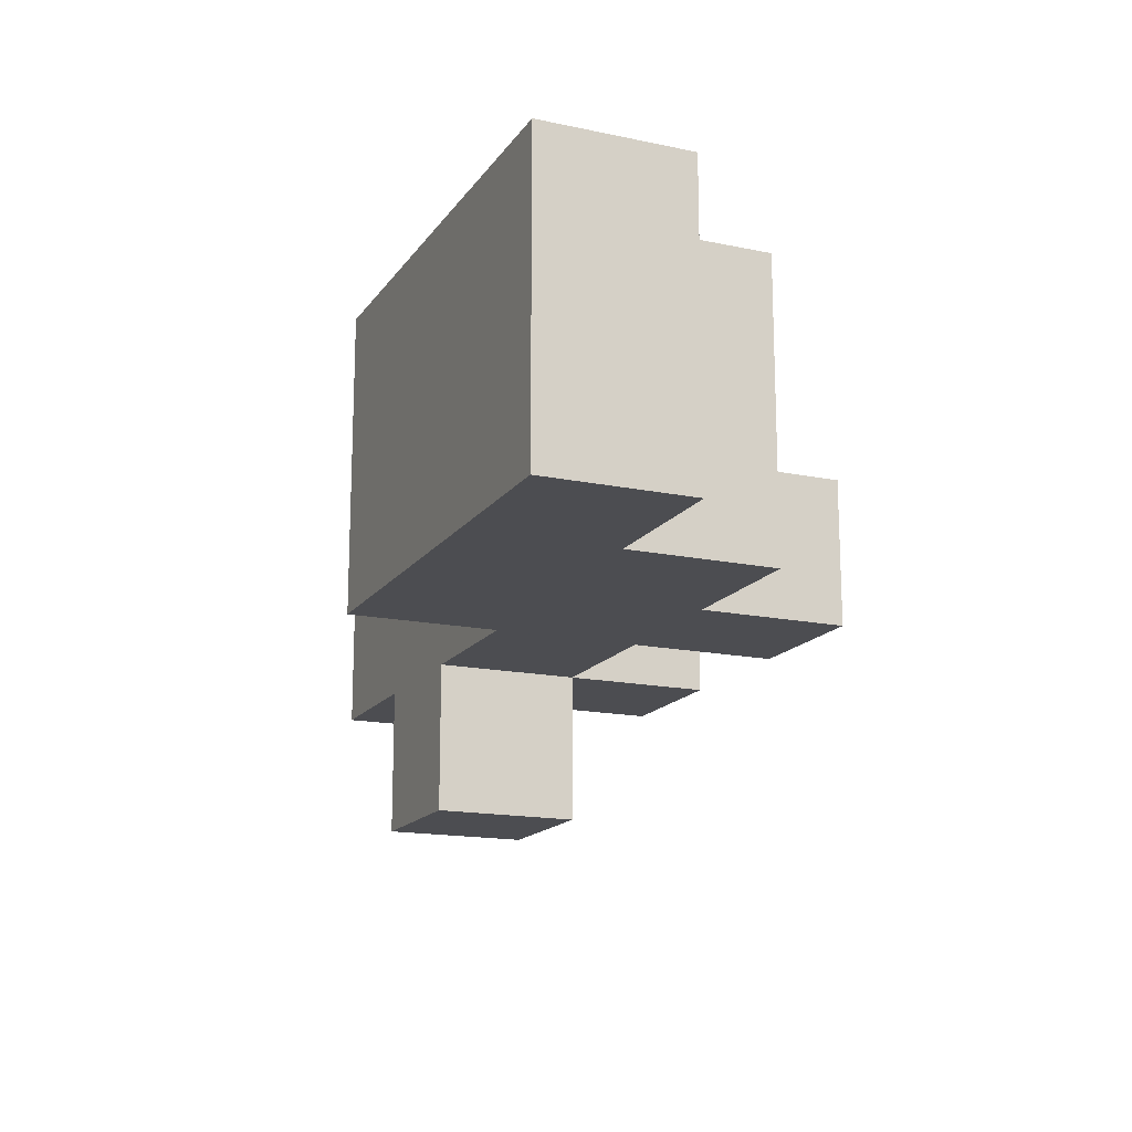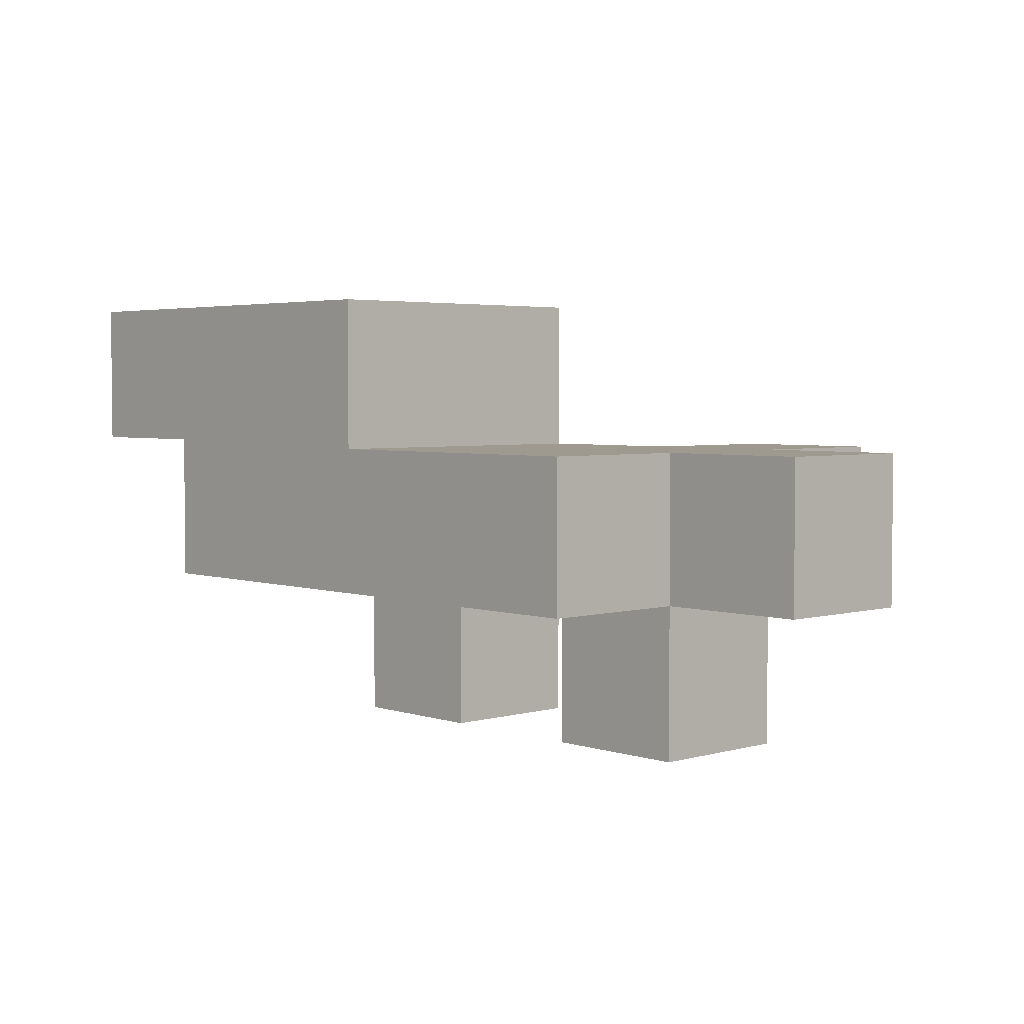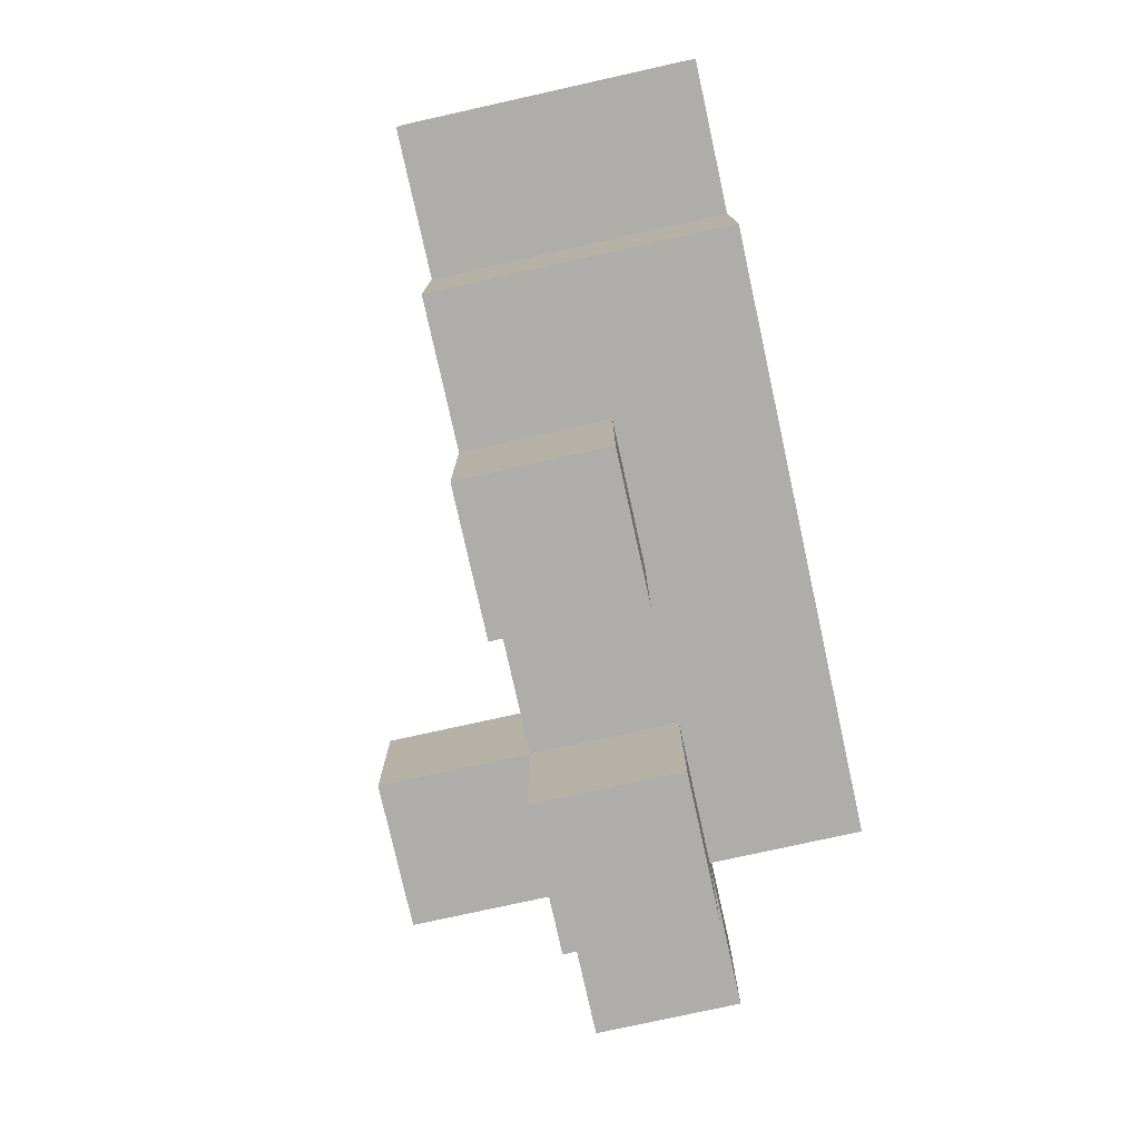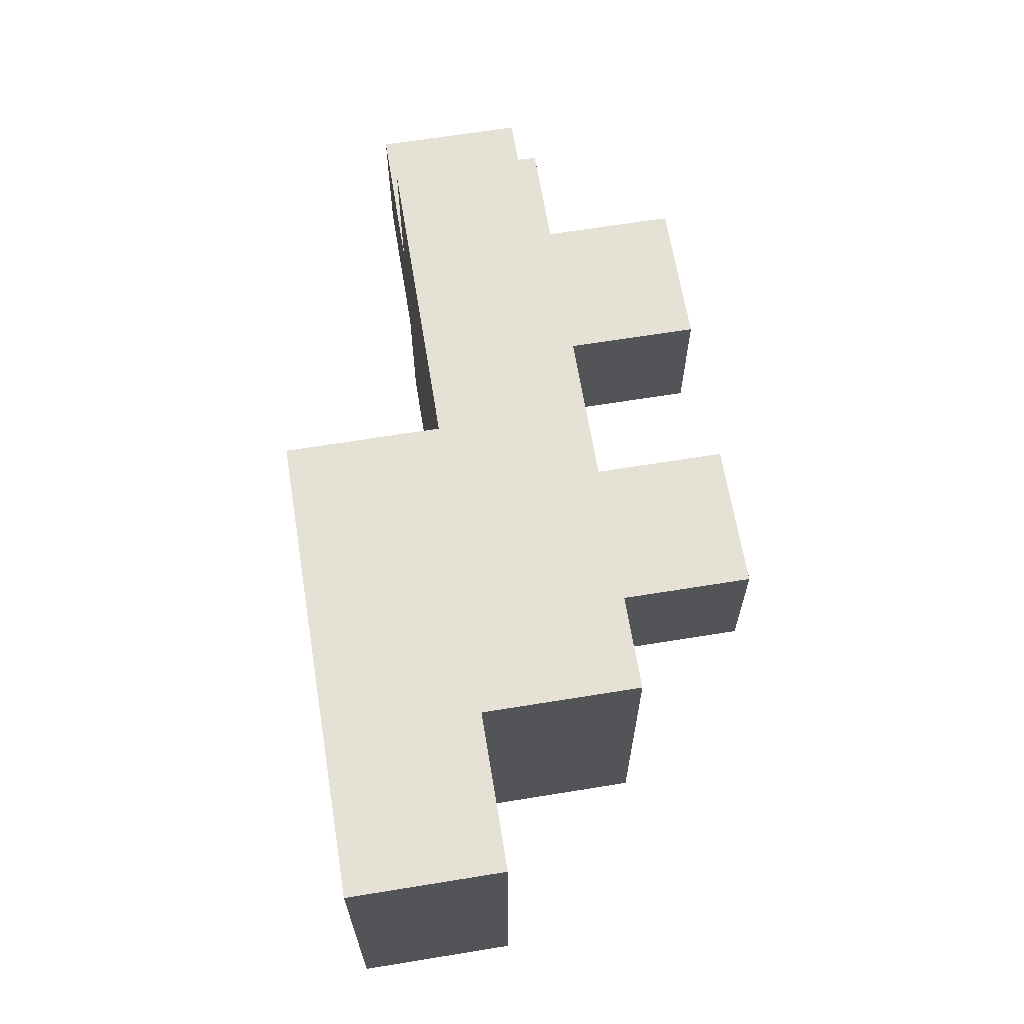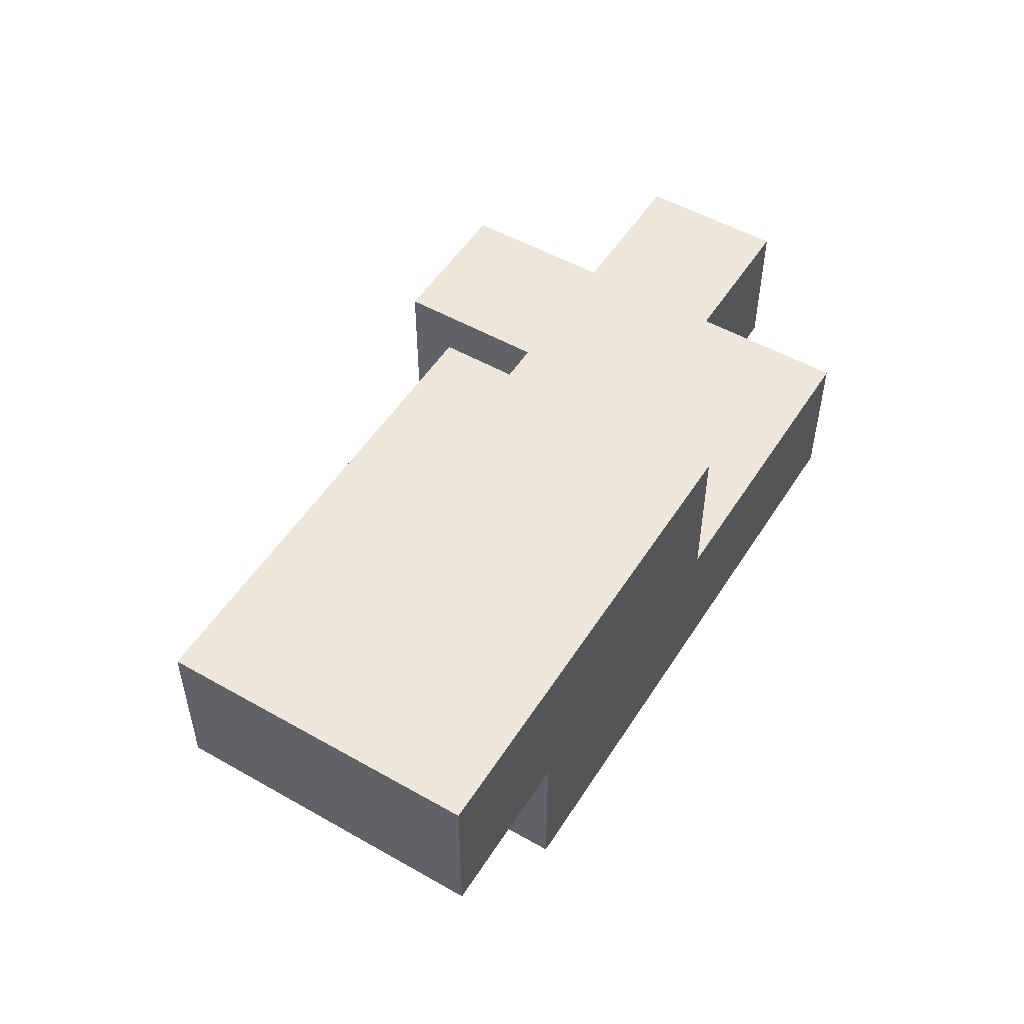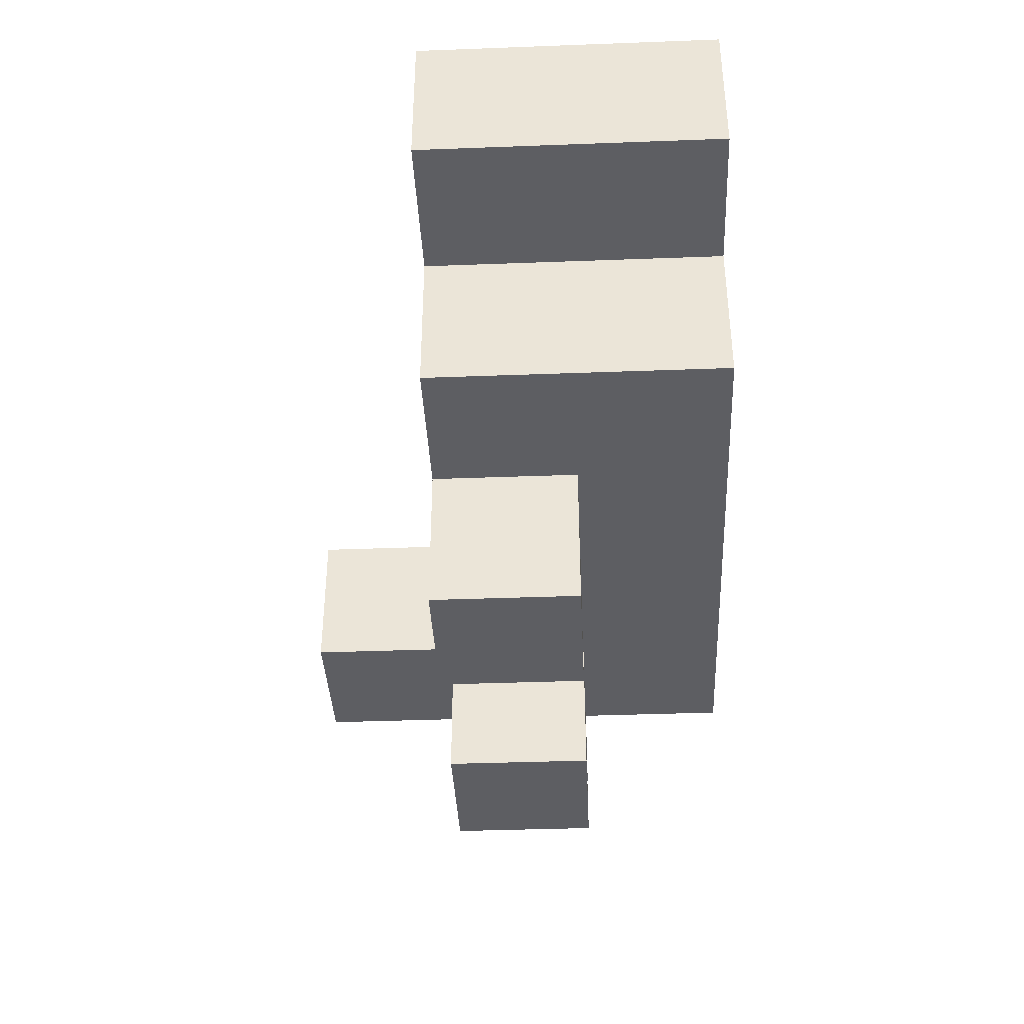
<metadata>
{"format":"obj","ext":"obj","renderer":"f3d","projection":"perspective","resolution":1024,"background":"white","views":[{"elev":-16.1,"azim":-113.4,"up":"+Z"},{"elev":3.6,"azim":47.0,"up":"+Y"},{"elev":-77.2,"azim":-77.5,"up":"+Y"},{"elev":65.0,"azim":-99.3,"up":"+Z"},{"elev":51.9,"azim":-58.4,"up":"+Y"},{"elev":-38.6,"azim":-87.3,"up":"+Y"}]}
</metadata>
<code>
v 0.0035 -0.7465 -0.3715
v 0.0035 -0.7465 -0.1285
v 0.0035 -0.5035 -0.1285
v 0.0035 -0.5035 -0.3715
v 0.0035 -0.7465 -0.125
v 0.0035 -0.5035 -0.125
v 0.2465 -0.7465 -0.3715
v 0.2465 -0.5035 -0.3715
v 0.2465 -0.5035 -0.1285
v 0.2465 -0.7465 -0.1285
v 0.2465 -0.5035 -0.125
v 0.2465 -0.7465 -0.125
v -0.4965 -0.9965 -0.1215
v -0.4965 -0.9965 0.1215
v -0.4965 -0.7535 0.1215
v -0.4965 -0.7535 -0.1215
v -0.4965 -0.75 0.1215
v -0.4965 -0.75 -0.1215
v -0.2535 -0.9965 -0.1215
v -0.2535 -0.7535 -0.1215
v -0.2535 -0.7535 0.1215
v -0.2535 -0.9965 0.1215
v -0.2535 -0.75 -0.1215
v -0.2535 -0.75 0.1215
v 0.0035 -0.9965 -0.1215
v 0.0035 -0.9965 0.1215
v 0.0035 -0.7535 0.1215
v 0.0035 -0.7535 -0.1215
v 0.0035 -0.75 0.1215
v 0.0035 -0.75 -0.1215
v 0.2465 -0.9965 -0.1215
v 0.2465 -0.7535 -0.1215
v 0.2465 -0.7535 0.1215
v 0.2465 -0.9965 0.1215
v 0.2465 -0.75 -0.1215
v 0.2465 -0.75 0.1215
v -0.7465 -0.7465 -0.1215
v -0.7465 -0.7465 0.1215
v -0.7465 -0.5035 0.1215
v -0.7465 -0.5035 -0.1215
v -0.7465 -0.5 0.1215
v -0.7465 -0.5 -0.1215
v -0.7465 -0.7465 0.125
v -0.7465 -0.5035 0.125
v -0.7465 -0.5 0.125
v -0.5035 -0.7465 -0.1215
v -0.5035 -0.7465 0.1215
v -0.5035 -0.7465 0.125
v -0.5 -0.7465 -0.1215
v -0.5 -0.7465 0.1215
v -0.5 -0.7465 0.125
v -0.5035 -0.5035 -0.1215
v -0.5 -0.5035 -0.1215
v -0.5035 -0.5 -0.1215
v -0.5 -0.5 -0.1215
v -0.4965 -0.7465 0.1215
v -0.4965 -0.7465 -0.1215
v -0.2535 -0.7465 -0.1215
v -0.2535 -0.7465 0.1215
v -0.2535 -0.5035 -0.1215
v -0.2535 -0.5 -0.1215
v -0.2535 -0.5 0.1215
v -0.2535 -0.5035 0.1215
v -0.2535 -0.5 0.125
v -0.2535 -0.5035 0.125
v -0.4965 -0.7465 0.125
v -0.2535 -0.7465 0.125
v -0.25 -0.7465 -0.1215
v -0.25 -0.7465 0.1215
v -0.25 -0.7465 0.125
v -0.25 -0.5035 0.1215
v -0.25 -0.5035 -0.1215
v -0.25 -0.5035 0.125
v -0.4965 -0.5035 -0.1215
v -0.4965 -0.5 -0.1215
v -0.2465 -0.7465 -0.1215
v -0.2465 -0.7465 0.1215
v -0.2465 -0.7465 0.125
v -0.0035 -0.7465 -0.1215
v -0.0035 -0.7465 0.1215
v -0.0035 -0.7465 0.125
v 0 -0.7465 -0.1215
v 0 -0.7465 0.1215
v 0 -0.7465 0.125
v -0.2465 -0.5035 0.1215
v -0.2465 -0.5035 -0.1215
v -0.2465 -0.5035 0.125
v -0.0035 -0.5035 0.1215
v -0.0035 -0.5035 -0.1215
v -0.0035 -0.5035 0.125
v 0 -0.5035 0.1215
v 0 -0.5035 -0.1215
v 0 -0.5035 0.125
v 0.0035 -0.7465 -0.1215
v 0.0035 -0.5035 -0.1215
v 0.0035 -0.7465 0.1215
v 0.2465 -0.5035 -0.1215
v 0.2465 -0.7465 -0.1215
v 0.2465 -0.7465 0.1215
v 0.2465 -0.5035 0.1215
v 0.2465 -0.5035 0.125
v 0.2465 -0.7465 0.125
v 0.0035 -0.7465 0.125
v 0.25 -0.7465 -0.1215
v 0.25 -0.7465 0.1215
v 0.0035 -0.5035 0.1215
v 0.0035 -0.5035 0.125
v 0.25 -0.5035 0.1215
v 0.25 -0.5035 -0.1215
v 0.4965 -0.7465 -0.1215
v 0.4965 -0.5035 -0.1215
v 0.4965 -0.5035 0.1215
v 0.4965 -0.7465 0.1215
v 0.2535 -0.7465 -0.1215
v 0.2535 -0.7465 0.1215
v 0.2535 -0.5035 0.1215
v 0.2535 -0.5035 -0.1215
v -0.9965 -0.4965 -0.1215
v -0.9965 -0.4965 0.1215
v -0.9965 -0.2535 0.1215
v -0.9965 -0.2535 -0.1215
v -0.9965 -0.4965 0.125
v -0.9965 -0.2535 0.125
v -0.7535 -0.4965 -0.1215
v -0.7535 -0.4965 0.1215
v -0.7535 -0.4965 0.125
v -0.75 -0.4965 -0.1215
v -0.75 -0.4965 0.1215
v -0.75 -0.4965 0.125
v -0.7535 -0.2535 0.1215
v -0.7535 -0.2535 -0.1215
v -0.7535 -0.2535 0.125
v -0.75 -0.2535 0.1215
v -0.75 -0.2535 -0.1215
v -0.75 -0.2535 0.125
v -0.7465 -0.4965 0.1215
v -0.7465 -0.4965 -0.1215
v -0.7465 -0.4965 0.125
v -0.7465 -0.2535 0.1215
v -0.7465 -0.2535 -0.1215
v -0.7465 -0.2535 0.125
v -0.5035 -0.2535 0.1215
v -0.5035 -0.2535 -0.1215
v -0.5035 -0.2535 0.125
v -0.5 -0.2535 0.1215
v -0.5 -0.2535 -0.1215
v -0.5 -0.2535 0.125
v -0.5035 -0.4965 -0.1215
v -0.5 -0.4965 -0.1215
v -0.2535 -0.4965 -0.1215
v -0.2535 -0.4965 0.1215
v -0.2535 -0.2535 -0.1215
v -0.2535 -0.2535 0.1215
v -0.2535 -0.4965 0.125
v -0.2535 -0.2535 0.125
v -0.4965 -0.2535 0.1215
v -0.4965 -0.2535 -0.1215
v -0.4965 -0.2535 0.125
v -0.4965 -0.4965 -0.1215
v -0.7465 -0.7465 0.1285
v -0.7465 -0.5035 0.1285
v -0.7465 -0.5 0.1285
v -0.7465 -0.7465 0.3715
v -0.7465 -0.5035 0.3715
v -0.7465 -0.5 0.3715
v -0.5035 -0.7465 0.1285
v -0.5035 -0.7465 0.3715
v -0.5 -0.7465 0.1285
v -0.5 -0.7465 0.3715
v -0.5035 -0.5035 0.3715
v -0.5 -0.5035 0.3715
v -0.5035 -0.5 0.3715
v -0.5 -0.5 0.3715
v -0.2535 -0.5 0.1285
v -0.2535 -0.5035 0.1285
v -0.2535 -0.5 0.3715
v -0.2535 -0.5035 0.3715
v -0.4965 -0.7465 0.1285
v -0.4965 -0.7465 0.3715
v -0.2535 -0.7465 0.1285
v -0.2535 -0.7465 0.3715
v -0.25 -0.7465 0.1285
v -0.25 -0.7465 0.3715
v -0.25 -0.5035 0.1285
v -0.25 -0.5035 0.3715
v -0.4965 -0.5035 0.3715
v -0.4965 -0.5 0.3715
v -0.2465 -0.7465 0.1285
v -0.2465 -0.7465 0.3715
v -0.0035 -0.7465 0.1285
v -0.0035 -0.7465 0.3715
v 0 -0.7465 0.1285
v 0 -0.7465 0.3715
v -0.2465 -0.5035 0.1285
v -0.2465 -0.5035 0.3715
v -0.0035 -0.5035 0.1285
v -0.0035 -0.5035 0.3715
v 0 -0.5035 0.1285
v 0 -0.5035 0.3715
v 0.2465 -0.5035 0.1285
v 0.2465 -0.7465 0.1285
v 0.2465 -0.5035 0.3715
v 0.2465 -0.7465 0.3715
v 0.0035 -0.7465 0.1285
v 0.0035 -0.7465 0.3715
v 0.0035 -0.5035 0.1285
v 0.0035 -0.5035 0.3715
v -0.9965 -0.4965 0.1285
v -0.9965 -0.2535 0.1285
v -0.9965 -0.4965 0.3715
v -0.9965 -0.2535 0.3715
v -0.7535 -0.4965 0.1285
v -0.7535 -0.4965 0.3715
v -0.75 -0.4965 0.1285
v -0.75 -0.4965 0.3715
v -0.7535 -0.2535 0.1285
v -0.7535 -0.2535 0.3715
v -0.75 -0.2535 0.1285
v -0.75 -0.2535 0.3715
v -0.7465 -0.4965 0.1285
v -0.7465 -0.4965 0.3715
v -0.7465 -0.2535 0.1285
v -0.7465 -0.2535 0.3715
v -0.5035 -0.2535 0.1285
v -0.5035 -0.2535 0.3715
v -0.5 -0.2535 0.1285
v -0.5 -0.2535 0.3715
v -0.5035 -0.4965 0.3715
v -0.5 -0.4965 0.3715
v -0.2535 -0.4965 0.1285
v -0.2535 -0.2535 0.1285
v -0.2535 -0.4965 0.3715
v -0.2535 -0.2535 0.3715
v -0.4965 -0.2535 0.1285
v -0.4965 -0.2535 0.3715
v -0.4965 -0.4965 0.3715
f 1 2 3 4
f 2 5 6 3
f 7 8 9 10
f 10 9 11 12
f 1 7 10 2
f 2 10 12 5
f 4 3 9 8
f 3 6 11 9
f 1 4 8 7
f 13 14 15 16
f 16 15 17 18
f 19 20 21 22
f 20 23 24 21
f 13 19 22 14
f 13 16 20 19
f 16 18 23 20
f 14 22 21 15
f 15 21 24 17
f 25 26 27 28
f 28 27 29 30
f 31 32 33 34
f 32 35 36 33
f 25 31 34 26
f 25 28 32 31
f 28 30 35 32
f 26 34 33 27
f 27 33 36 29
f 37 38 39 40
f 40 39 41 42
f 38 43 44 39
f 39 44 45 41
f 37 46 47 38
f 38 47 48 43
f 46 49 50 47
f 47 50 51 48
f 37 40 52 46
f 46 52 53 49
f 40 42 54 52
f 52 54 55 53
f 18 17 56 57
f 23 58 59 24
f 60 61 62 63
f 63 62 64 65
f 49 57 56 50
f 50 56 66 51
f 56 59 67 66
f 58 68 69 59
f 59 69 70 67
f 60 63 71 72
f 63 65 73 71
f 18 57 58 23
f 49 53 74 57
f 57 74 60 58
f 58 60 72 68
f 53 55 75 74
f 74 75 61 60
f 17 24 59 56
f 68 76 77 69
f 69 77 78 70
f 76 79 80 77
f 77 80 81 78
f 79 82 83 80
f 80 83 84 81
f 72 71 85 86
f 71 73 87 85
f 86 85 88 89
f 85 87 90 88
f 89 88 91 92
f 88 90 93 91
f 68 72 86 76
f 76 86 89 79
f 79 89 92 82
f 5 94 95 6
f 30 29 96 94
f 12 11 97 98
f 35 98 99 36
f 99 100 101 102
f 82 94 96 83
f 83 96 103 84
f 5 12 98 94
f 96 99 102 103
f 98 104 105 99
f 92 91 106 95
f 91 93 107 106
f 6 95 97 11
f 95 106 100 97
f 106 107 101 100
f 97 100 108 109
f 30 94 98 35
f 82 92 95 94
f 98 97 109 104
f 29 36 99 96
f 99 105 108 100
f 110 111 112 113
f 104 114 115 105
f 114 110 113 115
f 109 108 116 117
f 117 116 112 111
f 104 109 117 114
f 114 117 111 110
f 105 115 116 108
f 115 113 112 116
f 118 119 120 121
f 119 122 123 120
f 118 124 125 119
f 119 125 126 122
f 124 127 128 125
f 125 128 129 126
f 121 120 130 131
f 120 123 132 130
f 131 130 133 134
f 130 132 135 133
f 118 121 131 124
f 124 131 134 127
f 42 41 136 137
f 41 45 138 136
f 127 137 136 128
f 128 136 138 129
f 134 133 139 140
f 133 135 141 139
f 140 139 142 143
f 139 141 144 142
f 143 142 145 146
f 142 144 147 145
f 42 137 148 54
f 54 148 149 55
f 127 134 140 137
f 137 140 143 148
f 148 143 146 149
f 61 150 151 62
f 150 152 153 151
f 62 151 154 64
f 151 153 155 154
f 146 145 156 157
f 145 147 158 156
f 157 156 153 152
f 156 158 155 153
f 55 149 159 75
f 75 159 150 61
f 149 146 157 159
f 159 157 152 150
f 43 160 161 44
f 44 161 162 45
f 160 163 164 161
f 161 164 165 162
f 43 48 166 160
f 160 166 167 163
f 48 51 168 166
f 166 168 169 167
f 163 167 170 164
f 167 169 171 170
f 164 170 172 165
f 170 171 173 172
f 65 64 174 175
f 175 174 176 177
f 51 66 178 168
f 168 178 179 169
f 66 67 180 178
f 178 180 181 179
f 67 70 182 180
f 180 182 183 181
f 65 175 184 73
f 175 177 185 184
f 169 179 186 171
f 179 181 177 186
f 181 183 185 177
f 171 186 187 173
f 186 177 176 187
f 70 78 188 182
f 182 188 189 183
f 78 81 190 188
f 188 190 191 189
f 81 84 192 190
f 190 192 193 191
f 73 184 194 87
f 184 185 195 194
f 87 194 196 90
f 194 195 197 196
f 90 196 198 93
f 196 197 199 198
f 183 189 195 185
f 189 191 197 195
f 191 193 199 197
f 102 101 200 201
f 201 200 202 203
f 84 103 204 192
f 192 204 205 193
f 103 102 201 204
f 204 201 203 205
f 93 198 206 107
f 198 199 207 206
f 107 206 200 101
f 206 207 202 200
f 193 205 207 199
f 205 203 202 207
f 122 208 209 123
f 208 210 211 209
f 122 126 212 208
f 208 212 213 210
f 126 129 214 212
f 212 214 215 213
f 123 209 216 132
f 209 211 217 216
f 132 216 218 135
f 216 217 219 218
f 210 213 217 211
f 213 215 219 217
f 45 162 220 138
f 162 165 221 220
f 129 138 220 214
f 214 220 221 215
f 135 218 222 141
f 218 219 223 222
f 141 222 224 144
f 222 223 225 224
f 144 224 226 147
f 224 225 227 226
f 165 172 228 221
f 172 173 229 228
f 215 221 223 219
f 221 228 225 223
f 228 229 227 225
f 64 154 230 174
f 154 155 231 230
f 174 230 232 176
f 230 231 233 232
f 147 226 234 158
f 226 227 235 234
f 158 234 231 155
f 234 235 233 231
f 173 187 236 229
f 187 176 232 236
f 229 236 235 227
f 236 232 233 235

</code>
